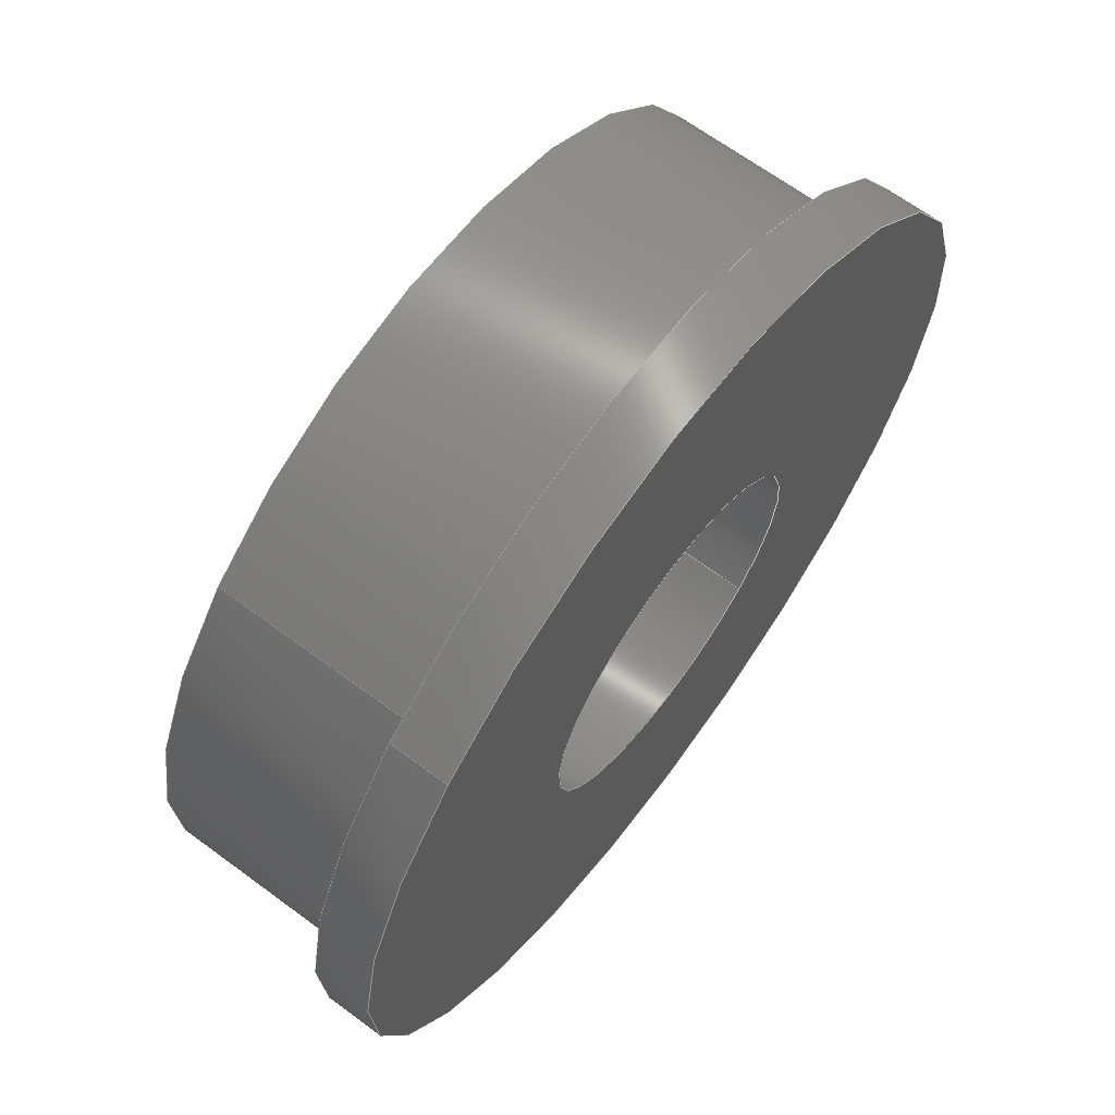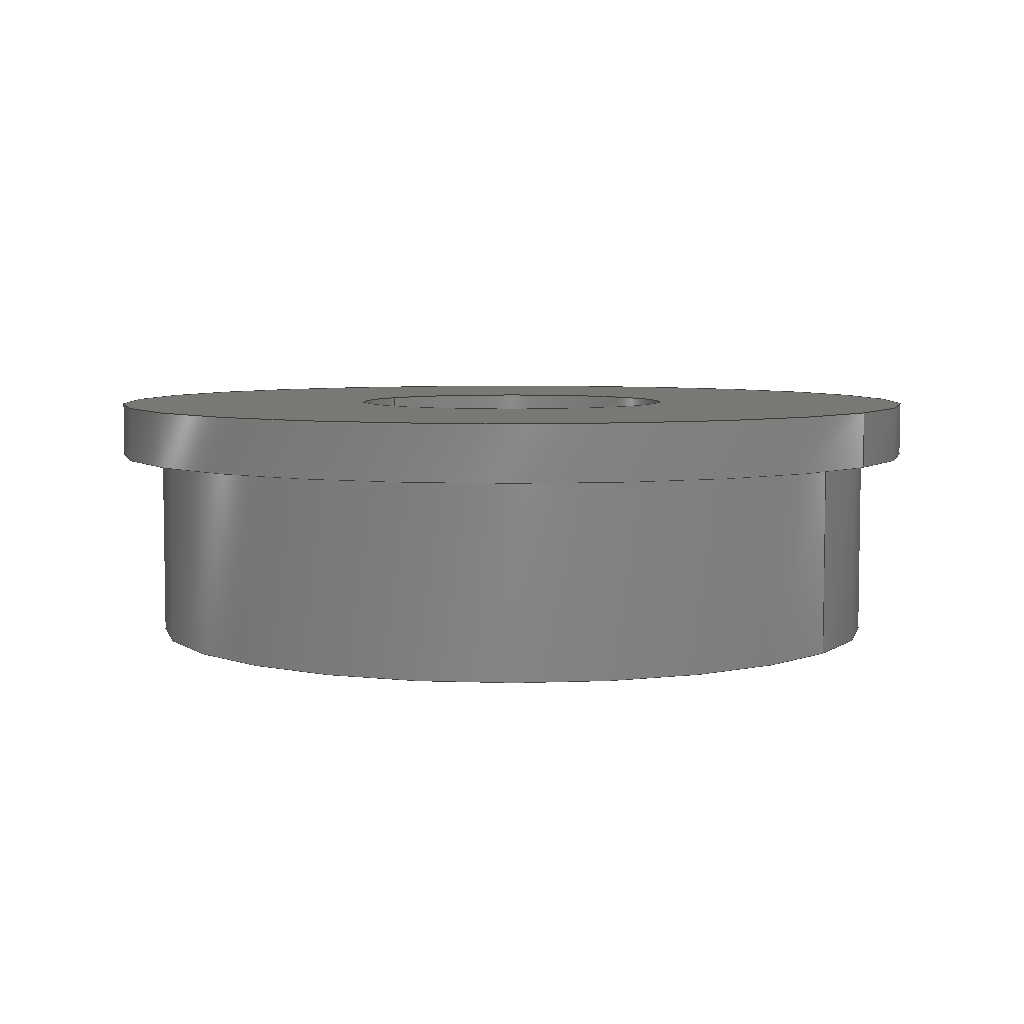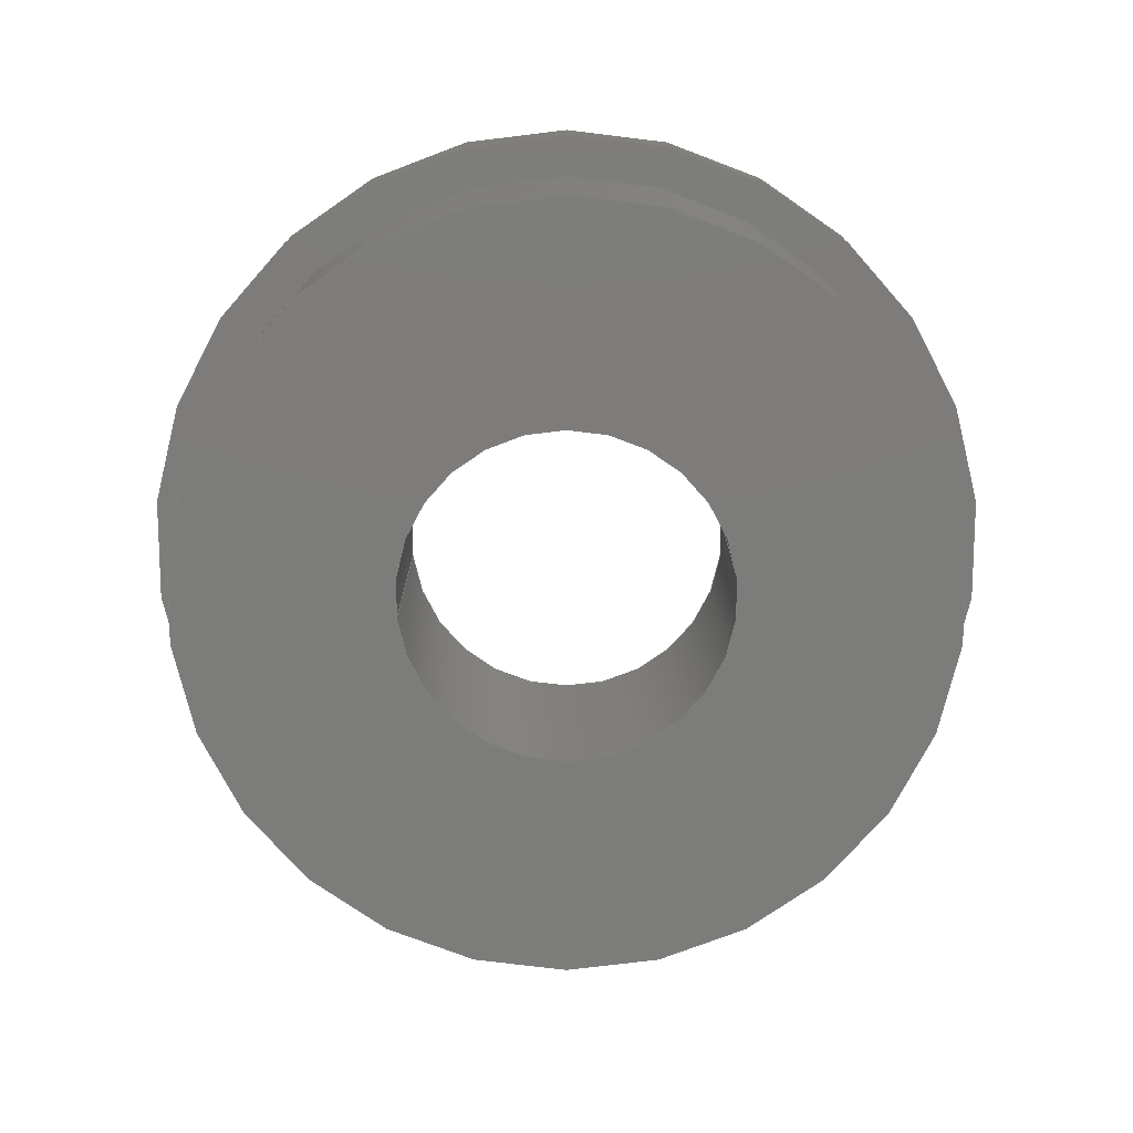
<metadata>
{"format":"step","ext":"stp","renderer":"f3d","projection":"perspective","resolution":1024,"background":"white","views":[{"elev":66.2,"azim":126.6,"up":"+Z"},{"elev":5.7,"azim":169.3,"up":"+Y"},{"elev":-75.6,"azim":-38.1,"up":"+Y"}]}
</metadata>
<code>
ISO-10303-21;
DATA;
#1=CARTESIAN_POINT('POINT1',(-2.663,-4.437,
   4.473));
#2=VERTEX_POINT('VERTEX1',#1);
#3=CARTESIAN_POINT('POINT2',(-3.348,-4.437,
   3.788));
#4=VERTEX_POINT('VERTEX2',#3);
#5=CARTESIAN_POINT('POS1',(-3.005,-4.437,4.13));
#6=DIRECTION('DIR1',(0,1,0));
#7=DIRECTION('DIR2',(0.7071,0,
   0.7071));
#8=AXIS2_PLACEMENT_3D('AXIS1',#5,#6,#7);
#9=CIRCLE('ELLIPSE1',#8,0.4845);
#10=EDGE_CURVE('EDGE1',#2,#4,#9,.T.);
#11=ORIENTED_EDGE('COEDGE1',*,*,#10,.F.);
#12=EDGE_CURVE('EDGE2',#4,#2,#9,.T.);
#13=ORIENTED_EDGE('COEDGE2',*,*,#12,.F.);
#14=EDGE_LOOP('NONE',(#11,#13));
#15=FACE_BOUND('LOOP1',#14,.T.);
#16=CARTESIAN_POINT('POINT3',(-2.696,-4.437,
   4.44));
#17=VERTEX_POINT('VERTEX3',#16);
#18=CARTESIAN_POINT('POINT4',(-3.315,-4.437,
   3.821));
#19=VERTEX_POINT('VERTEX4',#18);
#20=CARTESIAN_POINT('POS2',(-3.005,-4.437,4.13));
#21=DIRECTION('DIR3',(0,1,0));
#22=DIRECTION('DIR4',(-0.7071,0,
   -0.7071));
#23=AXIS2_PLACEMENT_3D('AXIS2',#20,#21,#22);
#24=CIRCLE('ELLIPSE2',#23,0.4375);
#25=EDGE_CURVE('EDGE3',#17,#19,#24,.T.);
#26=ORIENTED_EDGE('COEDGE3',*,*,#25,.T.);
#27=EDGE_CURVE('EDGE4',#19,#17,#24,.T.);
#28=ORIENTED_EDGE('COEDGE4',*,*,#27,.T.);
#29=EDGE_LOOP('NONE',(#26,#28));
#30=FACE_BOUND('LOOP1',#29,.T.);
#31=CARTESIAN_POINT('POS3',(-3.005,-4.437,4.13));
#32=DIRECTION('DIR5',(0,-1,0));
#33=DIRECTION('DIR6',(1,0,0));
#34=AXIS2_PLACEMENT_3D('AXIS3',#31,#32,#33);
#35=PLANE('PLANE1',#34);
#36=ADVANCED_FACE('FACE1',(#15,#30),#35,.T.);
#37=CARTESIAN_POINT('POINT5',(-2.696,-4.656,
   4.44));
#38=VERTEX_POINT('VERTEX5',#37);
#39=CARTESIAN_POINT('POS4',(-2.696,-4.437,
   4.44));
#40=DIRECTION('DIR7',(0,-1,0));
#41=VECTOR('VEC1',#40,1);
#42=LINE('STRAIGHT1',#39,#41);
#43=EDGE_CURVE('EDGE5',#17,#38,#42,.T.);
#44=ORIENTED_EDGE('COEDGE5',*,*,#43,.F.);
#45=ORIENTED_EDGE('COEDGE6',*,*,#27,.F.);
#46=CARTESIAN_POINT('POINT6',(-3.315,-4.656,
   3.821));
#47=VERTEX_POINT('VERTEX6',#46);
#48=CARTESIAN_POINT('POS5',(-3.315,-4.437,
   3.821));
#49=DIRECTION('DIR8',(0,1,0));
#50=VECTOR('VEC2',#49,1);
#51=LINE('STRAIGHT2',#48,#50);
#52=EDGE_CURVE('EDGE6',#47,#19,#51,.T.);
#53=ORIENTED_EDGE('COEDGE7',*,*,#52,.F.);
#54=CARTESIAN_POINT('POS6',(-3.005,-4.656,4.13));
#55=DIRECTION('DIR9',(0,1,0));
#56=DIRECTION('DIR10',(0.7071,0,
   0.7071));
#57=AXIS2_PLACEMENT_3D('AXIS4',#54,#55,#56);
#58=CIRCLE('ELLIPSE3',#57,0.4375);
#59=EDGE_CURVE('EDGE7',#47,#38,#58,.T.);
#60=ORIENTED_EDGE('COEDGE8',*,*,#59,.T.);
#61=EDGE_LOOP('NONE',(#44,#45,#53,#60));
#62=FACE_BOUND('LOOP1',#61,.T.);
#63=CARTESIAN_POINT('POS7',(-3.005,-4.437,4.13));
#64=DIRECTION('DIR11',(0,-1,0));
#65=DIRECTION('DIR12',(0.7071,0,
   0.7071));
#66=AXIS2_PLACEMENT_3D('AXIS5',#63,#64,#65);
#67=CYLINDRICAL_SURFACE('CONE_SURF1',#66,0.4375);
#68=ADVANCED_FACE('FACE2',(#62),#67,.T.);
#69=ORIENTED_EDGE('COEDGE9',*,*,#43,.T.);
#70=EDGE_CURVE('EDGE8',#38,#47,#58,.T.);
#71=ORIENTED_EDGE('COEDGE10',*,*,#70,.T.);
#72=ORIENTED_EDGE('COEDGE11',*,*,#52,.T.);
#73=ORIENTED_EDGE('COEDGE12',*,*,#25,.F.);
#74=EDGE_LOOP('NONE',(#69,#71,#72,#73));
#75=FACE_BOUND('LOOP1',#74,.T.);
#76=ADVANCED_FACE('FACE3',(#75),#67,.T.);
#77=CARTESIAN_POINT('POINT7',(-2.663,-4.375,
   4.473));
#78=VERTEX_POINT('VERTEX7',#77);
#79=CARTESIAN_POINT('POS8',(-2.663,-4.375,
   4.473));
#80=DIRECTION('DIR13',(0,-1,0));
#81=VECTOR('VEC3',#80,1);
#82=LINE('STRAIGHT3',#79,#81);
#83=EDGE_CURVE('EDGE9',#78,#2,#82,.T.);
#84=ORIENTED_EDGE('COEDGE13',*,*,#83,.F.);
#85=CARTESIAN_POINT('POINT8',(-3.348,-4.375,
   3.788));
#86=VERTEX_POINT('VERTEX8',#85);
#87=CARTESIAN_POINT('POS9',(-3.005,-4.375,4.13));
#88=DIRECTION('DIR14',(0,1,0));
#89=DIRECTION('DIR15',(-0.7071,0,
   -0.7071));
#90=AXIS2_PLACEMENT_3D('AXIS6',#87,#88,#89);
#91=CIRCLE('ELLIPSE4',#90,0.4845);
#92=EDGE_CURVE('EDGE10',#86,#78,#91,.T.);
#93=ORIENTED_EDGE('COEDGE14',*,*,#92,.F.);
#94=CARTESIAN_POINT('POS10',(-3.348,-4.375,
   3.788));
#95=DIRECTION('DIR16',(0,1,0));
#96=VECTOR('VEC4',#95,1);
#97=LINE('STRAIGHT4',#94,#96);
#98=EDGE_CURVE('EDGE11',#4,#86,#97,.T.);
#99=ORIENTED_EDGE('COEDGE15',*,*,#98,.F.);
#100=ORIENTED_EDGE('COEDGE16',*,*,#12,.T.);
#101=EDGE_LOOP('NONE',(#84,#93,#99,#100));
#102=FACE_BOUND('LOOP1',#101,.T.);
#103=CARTESIAN_POINT('POS11',(-3.005,-4.375,4.13));
#104=DIRECTION('DIR17',(0,-1,0));
#105=DIRECTION('DIR18',(0.7071,0,
   0.7071));
#106=AXIS2_PLACEMENT_3D('AXIS7',#103,#104,#105);
#107=CYLINDRICAL_SURFACE('CONE_SURF2',#106,0.4845);
#108=ADVANCED_FACE('FACE4',(#102),#107,.T.);
#109=ORIENTED_EDGE('COEDGE17',*,*,#83,.T.);
#110=ORIENTED_EDGE('COEDGE18',*,*,#10,.T.);
#111=ORIENTED_EDGE('COEDGE19',*,*,#98,.T.);
#112=EDGE_CURVE('EDGE12',#78,#86,#91,.T.);
#113=ORIENTED_EDGE('COEDGE20',*,*,#112,.F.);
#114=EDGE_LOOP('NONE',(#109,#110,#111,#113));
#115=FACE_BOUND('LOOP1',#114,.T.);
#116=ADVANCED_FACE('FACE5',(#115),#107,.T.);
#117=ORIENTED_EDGE('COEDGE21',*,*,#70,.F.);
#118=ORIENTED_EDGE('COEDGE22',*,*,#59,.F.);
#119=EDGE_LOOP('NONE',(#117,#118));
#120=FACE_BOUND('LOOP1',#119,.T.);
#121=CARTESIAN_POINT('POINT9',(-2.873,-4.656,
   4.263));
#122=VERTEX_POINT('VERTEX9',#121);
#123=CARTESIAN_POINT('POINT10',(-3.138,-4.656,
   3.998));
#124=VERTEX_POINT('VERTEX10',#123);
#125=CARTESIAN_POINT('POS12',(-3.005,-4.656,4.13));
#126=DIRECTION('DIR19',(0,-1,0));
#127=DIRECTION('DIR20',(0.7071,0,
   0.7071));
#128=AXIS2_PLACEMENT_3D('AXIS8',#125,#126,#127);
#129=CIRCLE('ELLIPSE5',#128,0.1875);
#130=EDGE_CURVE('EDGE13',#122,#124,#129,.T.);
#131=ORIENTED_EDGE('COEDGE23',*,*,#130,.F.);
#132=EDGE_CURVE('EDGE14',#124,#122,#129,.T.);
#133=ORIENTED_EDGE('COEDGE24',*,*,#132,.F.);
#134=EDGE_LOOP('NONE',(#131,#133));
#135=FACE_BOUND('LOOP1',#134,.T.);
#136=CARTESIAN_POINT('POS13',(-3.005,-4.656,4.13));
#137=DIRECTION('DIR21',(0,-1,0));
#138=DIRECTION('DIR22',(1,0,0));
#139=AXIS2_PLACEMENT_3D('AXIS9',#136,#137,#138);
#140=PLANE('PLANE2',#139);
#141=ADVANCED_FACE('FACE6',(#120,#135),#140,.T.);
#142=ORIENTED_EDGE('COEDGE25',*,*,#112,.T.);
#143=ORIENTED_EDGE('COEDGE26',*,*,#92,.T.);
#144=EDGE_LOOP('NONE',(#142,#143));
#145=FACE_BOUND('LOOP1',#144,.T.);
#146=CARTESIAN_POINT('POINT11',(-2.873,-4.375,
   4.263));
#147=VERTEX_POINT('VERTEX11',#146);
#148=CARTESIAN_POINT('POINT12',(-3.138,-4.375,
   3.998));
#149=VERTEX_POINT('VERTEX12',#148);
#150=CARTESIAN_POINT('POS14',(-3.005,-4.375,4.13));
#151=DIRECTION('DIR23',(0,-1,0));
#152=DIRECTION('DIR24',(-0.7071,0,
   -0.7071));
#153=AXIS2_PLACEMENT_3D('AXIS10',#150,#151,#152);
#154=CIRCLE('ELLIPSE6',#153,0.1875);
#155=EDGE_CURVE('EDGE15',#147,#149,#154,.T.);
#156=ORIENTED_EDGE('COEDGE27',*,*,#155,.T.);
#157=EDGE_CURVE('EDGE16',#149,#147,#154,.T.);
#158=ORIENTED_EDGE('COEDGE28',*,*,#157,.T.);
#159=EDGE_LOOP('NONE',(#156,#158));
#160=FACE_BOUND('LOOP1',#159,.T.);
#161=CARTESIAN_POINT('POS15',(-3.005,-4.375,4.13));
#162=DIRECTION('DIR25',(0,-1,0));
#163=DIRECTION('DIR26',(1,0,0));
#164=AXIS2_PLACEMENT_3D('AXIS11',#161,#162,#163);
#165=PLANE('PLANE3',#164);
#166=ADVANCED_FACE('FACE7',(#145,#160),#165,.F.);
#167=CARTESIAN_POINT('POS16',(-2.873,-4.656,
   4.263));
#168=DIRECTION('DIR27',(0,-1,0));
#169=VECTOR('VEC5',#168,1);
#170=LINE('STRAIGHT5',#167,#169);
#171=EDGE_CURVE('EDGE17',#147,#122,#170,.T.);
#172=ORIENTED_EDGE('COEDGE29',*,*,#171,.T.);
#173=ORIENTED_EDGE('COEDGE30',*,*,#130,.T.);
#174=CARTESIAN_POINT('POS17',(-3.138,-4.656,
   3.998));
#175=DIRECTION('DIR28',(0,1,0));
#176=VECTOR('VEC6',#175,1);
#177=LINE('STRAIGHT6',#174,#176);
#178=EDGE_CURVE('EDGE18',#124,#149,#177,.T.);
#179=ORIENTED_EDGE('COEDGE31',*,*,#178,.T.);
#180=ORIENTED_EDGE('COEDGE32',*,*,#155,.F.);
#181=EDGE_LOOP('NONE',(#172,#173,#179,#180));
#182=FACE_BOUND('LOOP1',#181,.T.);
#183=CARTESIAN_POINT('POS18',(-3.005,-4.656,4.13));
#184=DIRECTION('DIR29',(0,1,0));
#185=DIRECTION('DIR30',(0.7071,0,
   0.7071));
#186=AXIS2_PLACEMENT_3D('AXIS12',#183,#184,#185);
#187=CYLINDRICAL_SURFACE('CONE_SURF3',#186,0.1875);
#188=ADVANCED_FACE('FACE8',(#182),#187,.F.);
#189=ORIENTED_EDGE('COEDGE33',*,*,#171,.F.);
#190=ORIENTED_EDGE('COEDGE34',*,*,#157,.F.);
#191=ORIENTED_EDGE('COEDGE35',*,*,#178,.F.);
#192=ORIENTED_EDGE('COEDGE36',*,*,#132,.T.);
#193=EDGE_LOOP('NONE',(#189,#190,#191,#192));
#194=FACE_BOUND('LOOP1',#193,.T.);
#195=ADVANCED_FACE('FACE9',(#194),#187,.F.);
#196=CLOSED_SHELL('SHELL1',(#36,#68,#76,#108,#116,#141,#166,#188,#195));
#197=MANIFOLD_SOLID_BREP('LUMP1',#196);
#198=ADVANCED_BREP_SHAPE_REPRESENTATION('BODY0',(#197),#199);
#199=(GEOMETRIC_REPRESENTATION_CONTEXT(3) 
   GLOBAL_UNCERTAINTY_ASSIGNED_CONTEXT((#200)) 
   GLOBAL_UNIT_ASSIGNED_CONTEXT((#201,#202,#203)) REPRESENTATION_CONTEXT
   ('',''));
#200=UNCERTAINTY_MEASURE_WITH_UNIT(LENGTH_MEASURE(1e-06),#201,'','');
#201=(LENGTH_UNIT() NAMED_UNIT(*) SI_UNIT(.MILLI.,.METRE.));
#202=(NAMED_UNIT(*) PLANE_ANGLE_UNIT() SI_UNIT($,.RADIAN.));
#203=(NAMED_UNIT(*) SI_UNIT($,.STERADIAN.) SOLID_ANGLE_UNIT());
#204=APPLICATION_CONTEXT(
   'CONFIGURATION CONTROLLED 3D DESIGNS OF MECHANICAL PARTS AND 
ASSEMBLIES');
#205=APPLICATION_PROTOCOL_DEFINITION('INTERNATIONAL STANDARD',
   'config_control_design',1994,#204);
#206=MECHANICAL_CONTEXT('MECHANICAL_CONTEXT_NAME',#204,'mechanical');
#207=PRODUCT('PRODUCT_ID_1','PRODUCT_NAME_1','PRODUCT_DESCRIPTION',(#206
   ));
#208=PRODUCT_RELATED_PRODUCT_CATEGORY('detail',
   'PRODUCT_RELATED_PRODUCT_CATEGORY_DESCRIPTION',(#207));
#209=PERSON_AND_ORGANIZATION_ROLE('design_owner');
#210=CC_DESIGN_PERSON_AND_ORGANIZATION_ASSIGNMENT(#213,#209,(#207));
#211=PERSON('ID_1','PERSON_LAST_NAME','PERSON_FIRST_NAME',$,$,$);
#212=ORGANIZATION('ORGANIZATION_ID','ORGANIZATION_NAME',
   'ORGANIZATION_DESCRIPTION');
#213=PERSON_AND_ORGANIZATION(#211,#212);
#214=PRODUCT_DEFINITION_FORMATION_WITH_SPECIFIED_SOURCE(
   'PRODUCT_DEFINITION_FORMATION_ID',
   'PRODUCT_DEFINITION_FORMATION_DESCRIPTION',#207,.NOT_KNOWN.);
#215=PERSON_AND_ORGANIZATION_ROLE('creator');
#216=CC_DESIGN_PERSON_AND_ORGANIZATION_ASSIGNMENT(#219,#215,(#214));
#217=PERSON('ID_2','PERSON_LAST_NAME','PERSON_FIRST_NAME',$,$,$);
#218=ORGANIZATION('ORGANIZATION_ID','ORGANIZATION_NAME',
   'ORGANIZATION_DESCRIPTION');
#219=PERSON_AND_ORGANIZATION(#217,#218);
#220=PERSON_AND_ORGANIZATION_ROLE('part_supplier');
#221=CC_DESIGN_PERSON_AND_ORGANIZATION_ASSIGNMENT(#224,#220,(#214));
#222=PERSON('ID_3','PERSON_LAST_NAME','PERSON_FIRST_NAME',$,$,$);
#223=ORGANIZATION('ORGANIZATION_ID','ORGANIZATION_NAME',
   'ORGANIZATION_DESCRIPTION');
#224=PERSON_AND_ORGANIZATION(#222,#223);
#225=APPROVAL_STATUS('approved');
#226=APPROVAL(#225,'APPROVAL_LEVEL');
#227=CC_DESIGN_APPROVAL(#226,(#214));
#228=APPROVAL_ROLE('APPROVAL_ROLE');
#229=APPROVAL_PERSON_ORGANIZATION(#232,#226,#228);
#230=PERSON('ID_4','PERSON_LAST_NAME','PERSON_FIRST_NAME',$,$,$);
#231=ORGANIZATION('ORGANIZATION_ID','ORGANIZATION_NAME',
   'ORGANIZATION_DESCRIPTION');
#232=PERSON_AND_ORGANIZATION(#230,#231);
#233=APPROVAL_DATE_TIME(#237,#226);
#234=CALENDAR_DATE(1997,1,1);
#235=COORDINATED_UNIVERSAL_TIME_OFFSET(0,0,.AHEAD.);
#236=LOCAL_TIME(0,0,0,#235);
#237=DATE_AND_TIME(#234,#236);
#238=SECURITY_CLASSIFICATION_LEVEL('classified');
#239=SECURITY_CLASSIFICATION('SECURITY_CLASSIFICATION_NAME',
   'SECURITY_CLASSIFICATION_PURPOSE',#238);
#240=CC_DESIGN_SECURITY_CLASSIFICATION(#239,(#214));
#241=APPROVAL_STATUS('approved');
#242=APPROVAL(#241,'APPROVAL_LEVEL');
#243=CC_DESIGN_APPROVAL(#242,(#239));
#244=APPROVAL_ROLE('APPROVAL_ROLE');
#245=APPROVAL_PERSON_ORGANIZATION(#248,#242,#244);
#246=PERSON('ID_5','PERSON_LAST_NAME','PERSON_FIRST_NAME',$,$,$);
#247=ORGANIZATION('ORGANIZATION_ID','ORGANIZATION_NAME',
   'ORGANIZATION_DESCRIPTION');
#248=PERSON_AND_ORGANIZATION(#246,#247);
#249=APPROVAL_DATE_TIME(#253,#242);
#250=CALENDAR_DATE(1997,1,1);
#251=COORDINATED_UNIVERSAL_TIME_OFFSET(0,0,.AHEAD.);
#252=LOCAL_TIME(0,0,0,#251);
#253=DATE_AND_TIME(#250,#252);
#254=PERSON_AND_ORGANIZATION_ROLE('classification_officer');
#255=CC_DESIGN_PERSON_AND_ORGANIZATION_ASSIGNMENT(#258,#254,(#239));
#256=PERSON('ID_6','PERSON_LAST_NAME','PERSON_FIRST_NAME',$,$,$);
#257=ORGANIZATION('ORGANIZATION_ID','ORGANIZATION_NAME',
   'ORGANIZATION_DESCRIPTION');
#258=PERSON_AND_ORGANIZATION(#256,#257);
#259=DATE_TIME_ROLE('classification_date');
#260=CC_DESIGN_DATE_AND_TIME_ASSIGNMENT(#264,#259,(#239));
#261=CALENDAR_DATE(1997,1,1);
#262=COORDINATED_UNIVERSAL_TIME_OFFSET(0,0,.AHEAD.);
#263=LOCAL_TIME(0,0,0,#262);
#264=DATE_AND_TIME(#261,#263);
#265=DESIGN_CONTEXT('DESIGN_CONTEXT_NAME',#204,'design');
#266=PRODUCT_DEFINITION('PRODUCT_DEFINITION_ID',
   'PRODUCT_DEFINITION_DESCRIPTION',#214,#265);
#267=PERSON_AND_ORGANIZATION_ROLE('creator');
#268=CC_DESIGN_PERSON_AND_ORGANIZATION_ASSIGNMENT(#271,#267,(#266));
#269=PERSON('ID_7','PERSON_LAST_NAME','PERSON_FIRST_NAME',$,$,$);
#270=ORGANIZATION('ORGANIZATION_ID','ORGANIZATION_NAME',
   'ORGANIZATION_DESCRIPTION');
#271=PERSON_AND_ORGANIZATION(#269,#270);
#272=DATE_TIME_ROLE('creation_date');
#273=CC_DESIGN_DATE_AND_TIME_ASSIGNMENT(#277,#272,(#266));
#274=CALENDAR_DATE(1997,1,1);
#275=COORDINATED_UNIVERSAL_TIME_OFFSET(0,0,.AHEAD.);
#276=LOCAL_TIME(0,0,0,#275);
#277=DATE_AND_TIME(#274,#276);
#278=APPROVAL_STATUS('approved');
#279=APPROVAL(#278,'APPROVAL_LEVEL');
#280=CC_DESIGN_APPROVAL(#279,(#266));
#281=APPROVAL_ROLE('APPROVAL_ROLE');
#282=APPROVAL_PERSON_ORGANIZATION(#285,#279,#281);
#283=PERSON('ID_8','PERSON_LAST_NAME','PERSON_FIRST_NAME',$,$,$);
#284=ORGANIZATION('ORGANIZATION_ID','ORGANIZATION_NAME',
   'ORGANIZATION_DESCRIPTION');
#285=PERSON_AND_ORGANIZATION(#283,#284);
#286=APPROVAL_DATE_TIME(#290,#279);
#287=CALENDAR_DATE(1997,1,1);
#288=COORDINATED_UNIVERSAL_TIME_OFFSET(0,0,.AHEAD.);
#289=LOCAL_TIME(0,0,0,#288);
#290=DATE_AND_TIME(#287,#289);
#291=PRODUCT_DEFINITION_SHAPE('PRODUCT_DEFINITION_SHAPE_NAME',
   'PRODUCT_DEFINITION_SHAPE_DESCRIPTION',#266);
#292=SHAPE_DEFINITION_REPRESENTATION(#291,#198);
ENDSEC;
END-ISO-10303-21;
                
                  
               
                   
                    
     
                

</code>
